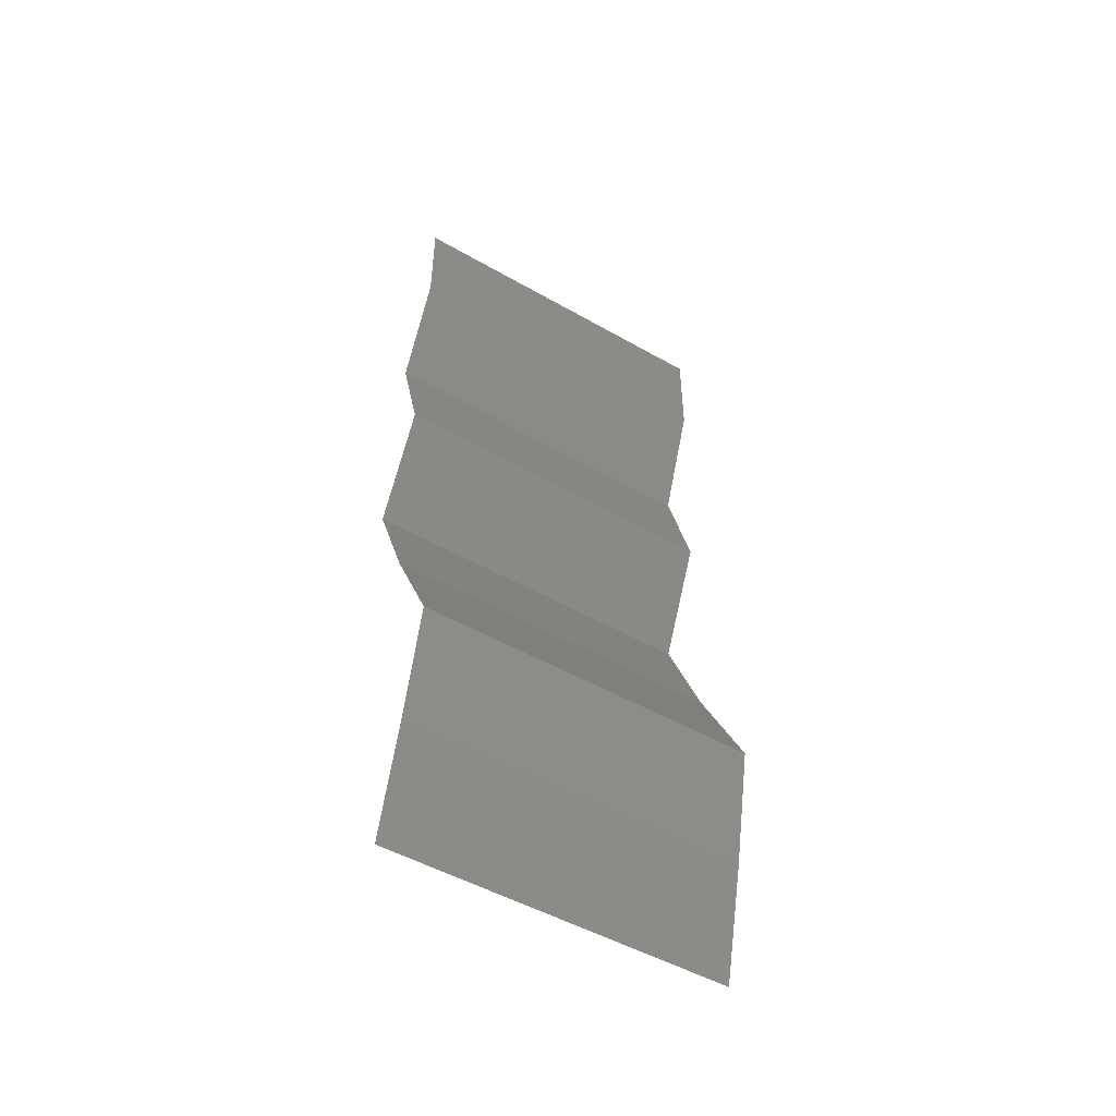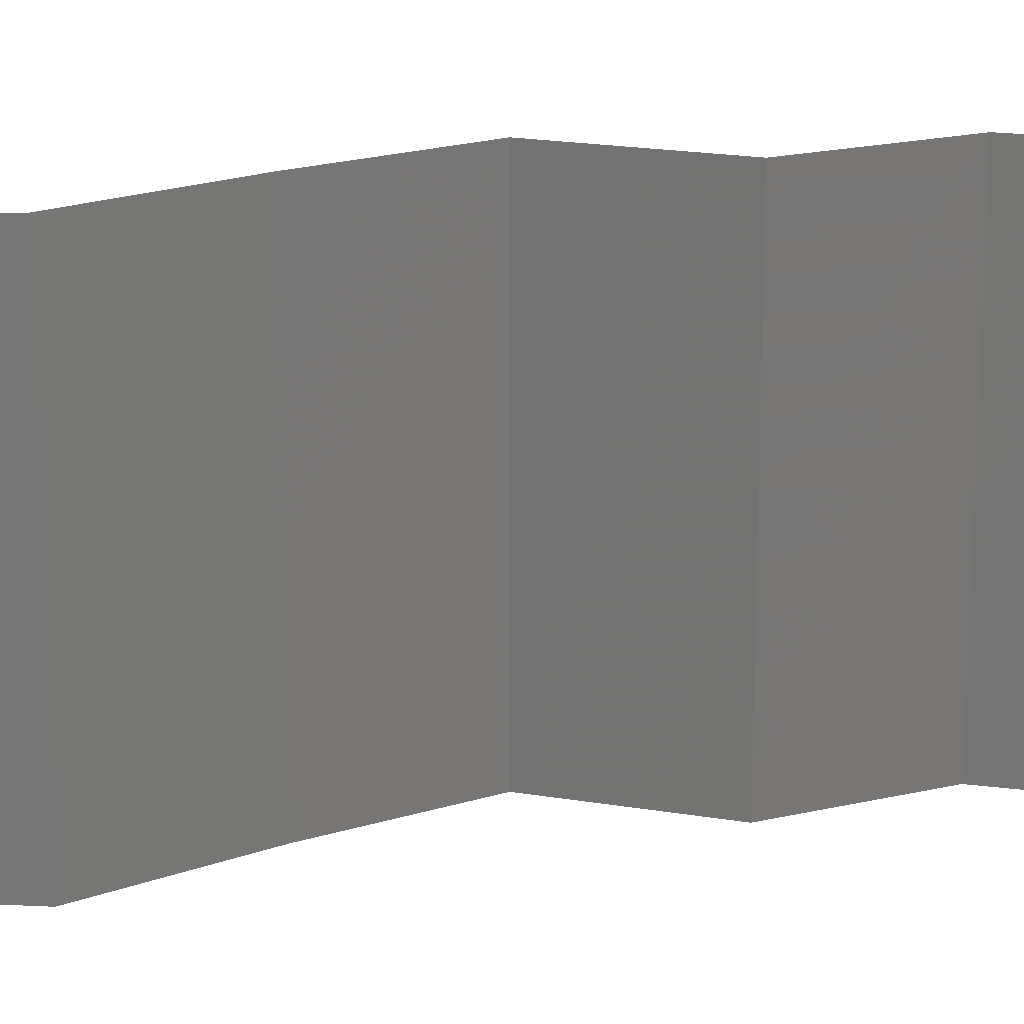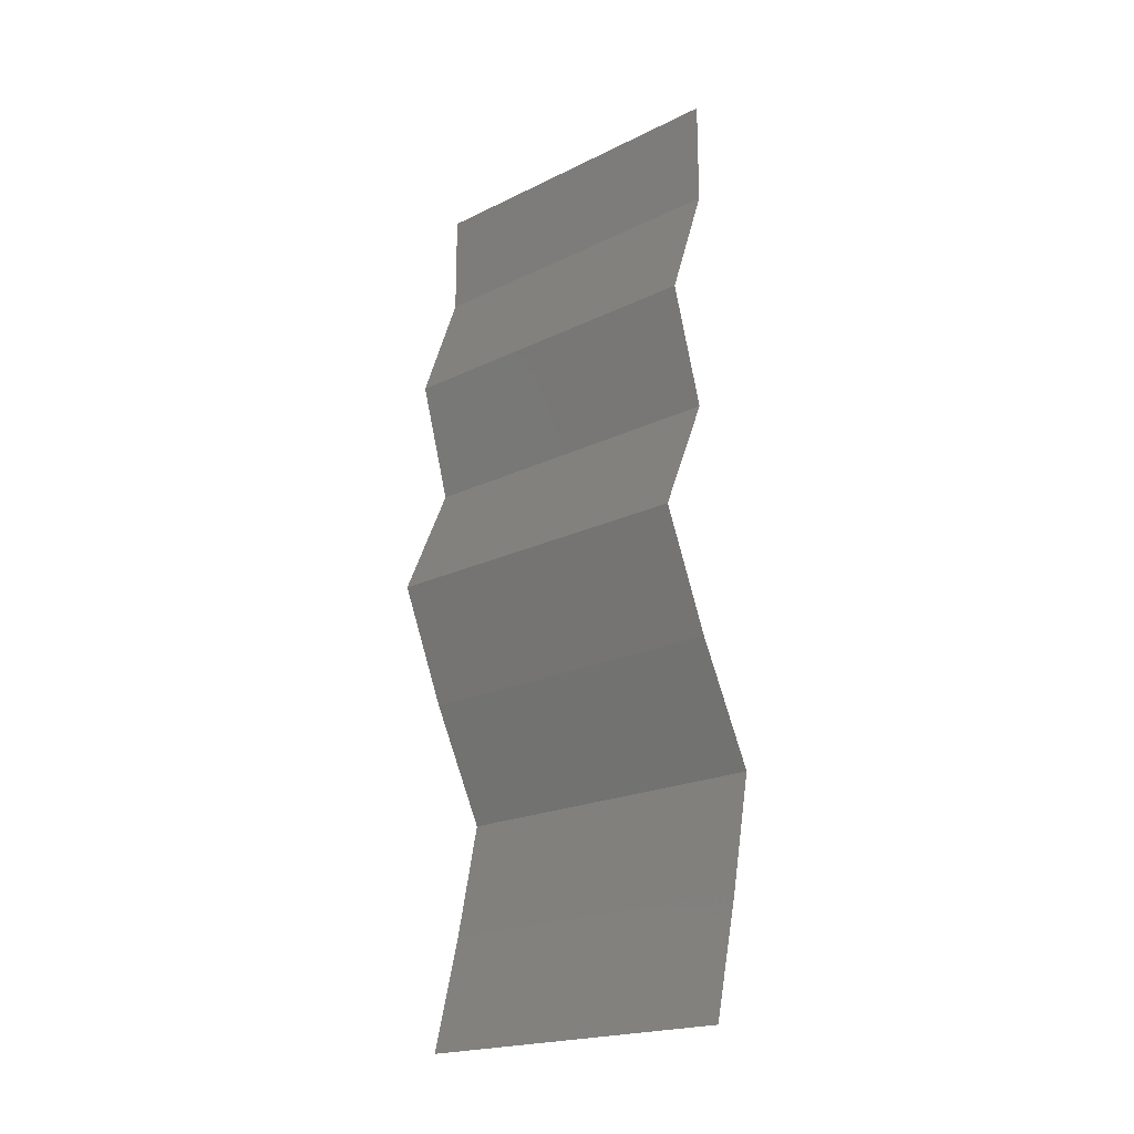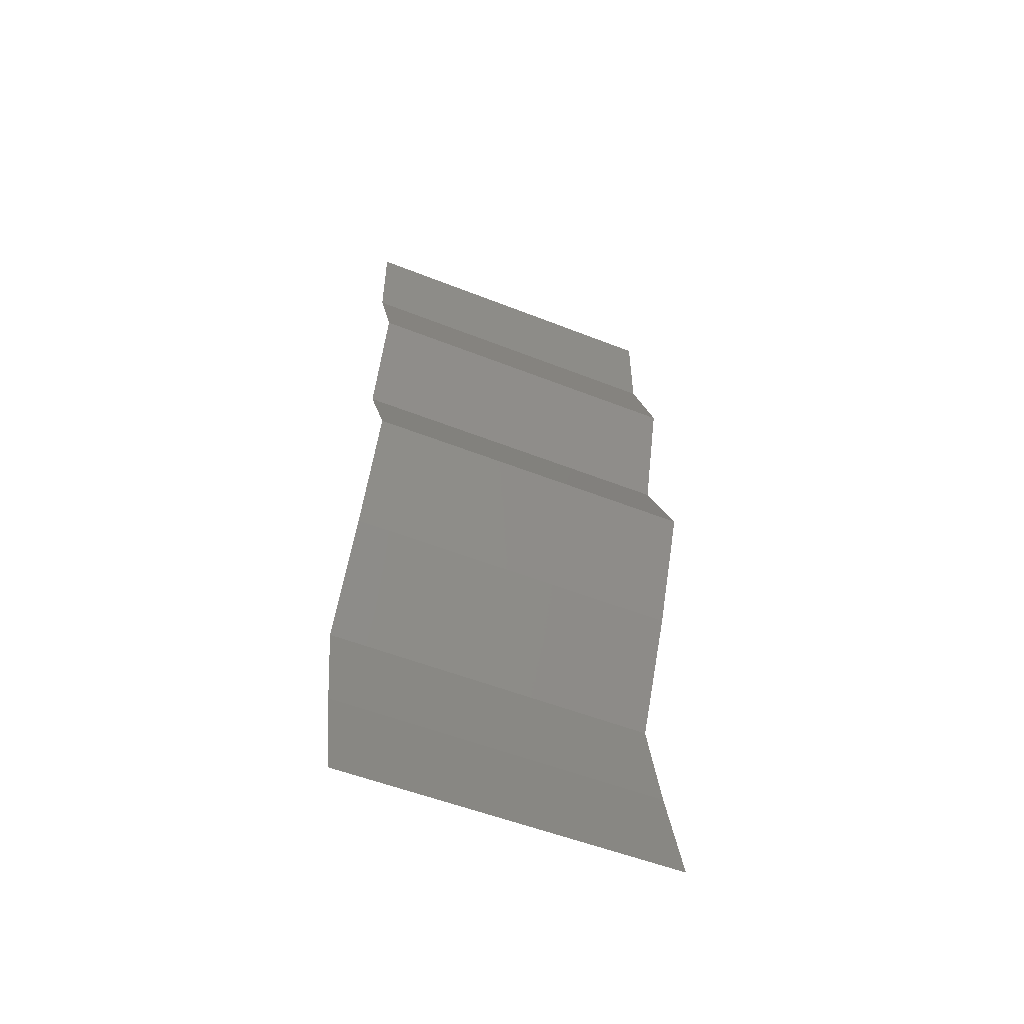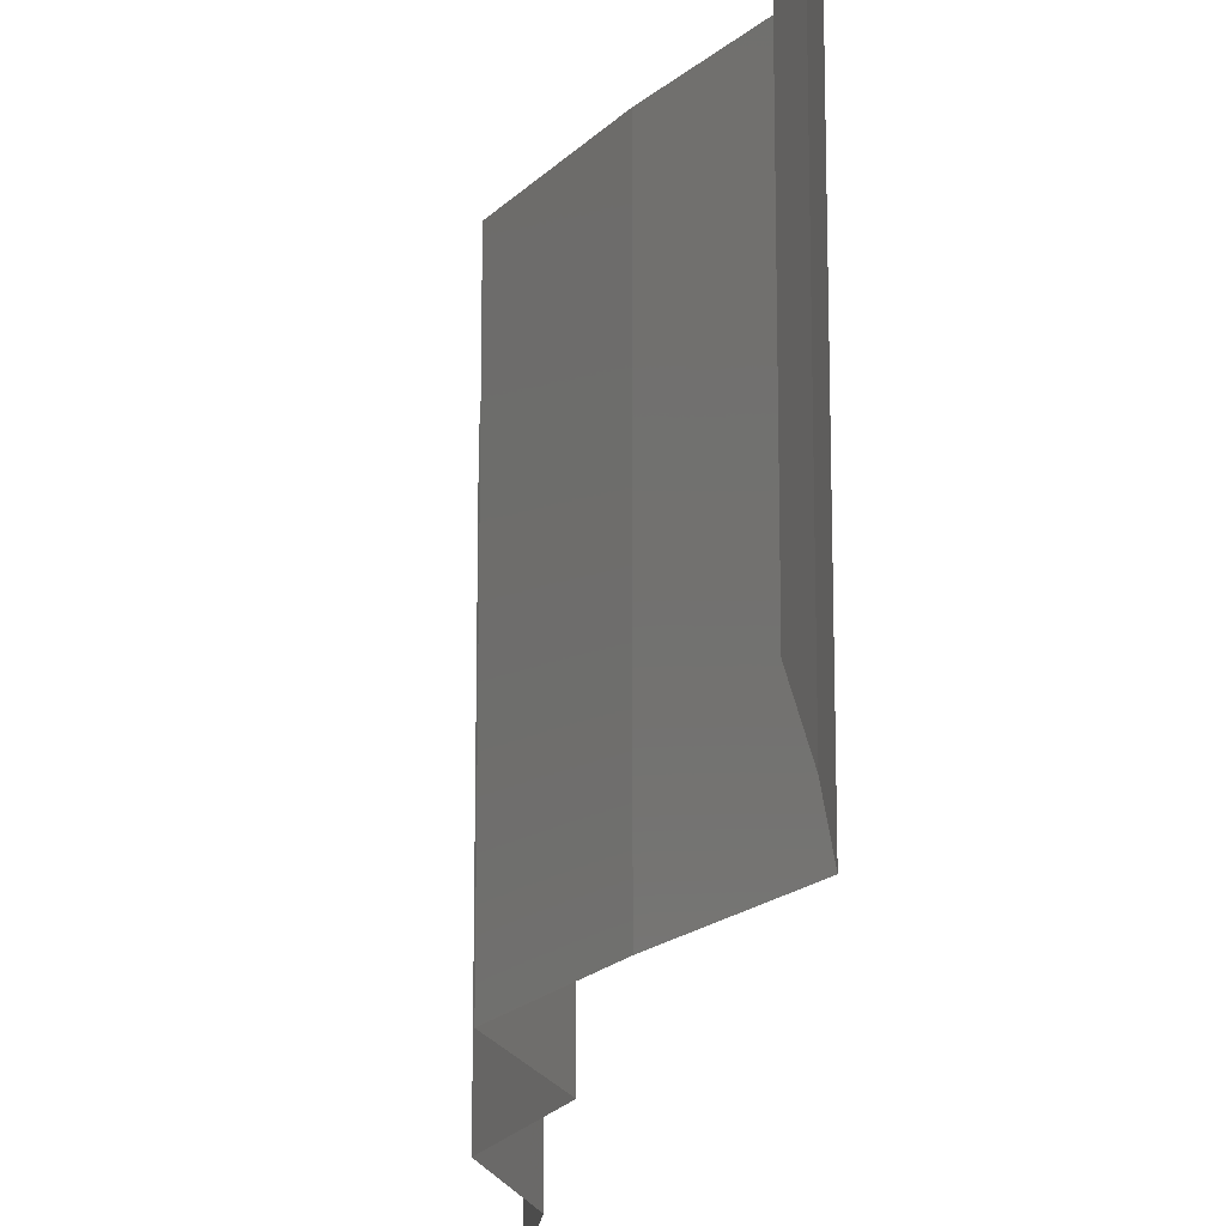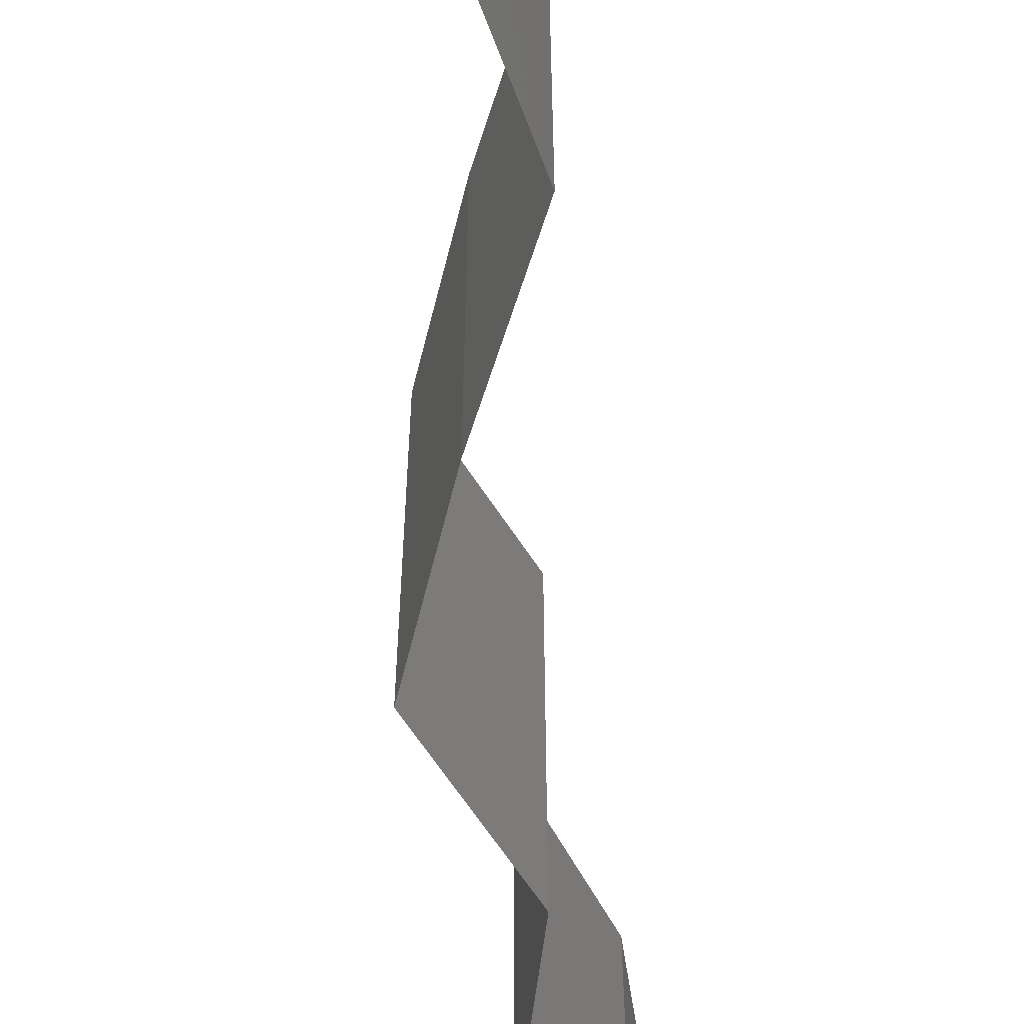
<metadata>
{"format":"stl","ext":"stl","renderer":"f3d","projection":"perspective","resolution":1024,"background":"white","views":[{"elev":-49.6,"azim":57.7,"up":"+Y"},{"elev":20.1,"azim":83.3,"up":"+Z"},{"elev":-20.3,"azim":-48.2,"up":"+Y"},{"elev":-53.4,"azim":-112.9,"up":"+Y"},{"elev":-19.1,"azim":-6.2,"up":"+Z"},{"elev":-64.2,"azim":9.0,"up":"+Z"}]}
</metadata>
<code>
# stl→obj: 43 verts, 64 faces
v 0.04 0.06 0
v 0.04 0.05693 0.005
v 0.04 0.05387 0
v 0.04 0.05387 0.02
v 0.04 0.05693 0.015
v 0.04 0.06 0.02
v 0.04 0.06 0.01
v 0.04 0.05387 0.01
v 0.03752 0.04713 0.02
v 0.03876 0.0505 0.015
v 0.03752 0.04713 0.01
v 0.03876 0.0505 0.005
v 0.03752 0.04713 0
v 0.03852 0.04377 0.005
v 0.03951 0.0404 0
v 0.03951 0.0404 0.02
v 0.03852 0.04377 0.015
v 0.03951 0.0404 0.01
v 0.03651 0.03367 0.01
v 0.03801 0.03703 0.005
v 0.03801 0.03703 0.015
v 0.03651 0.03367 0
v 0.03651 0.03367 0.02
v 0.03938 0.02693 0.01
v 0.03794 0.0303 0.005
v 0.03938 0.02693 0.02
v 0.03794 0.0303 0.015
v 0.03938 0.02693 0
v 0.04278 0.0202 0
v 0.04108 0.02357 0.005
v 0.04278 0.0202 0.01
v 0.04108 0.02357 0.015
v 0.04278 0.0202 0.02
v 0.04208 0.01683 0.005
v 0.04137 0.01347 0
v 0.04137 0.01347 0.02
v 0.04208 0.01683 0.015
v 0.04137 0.01347 0.01
v 0.0397 0.006733 0.01
v 0.04054 0.0101 0.005
v 0.04054 0.0101 0.015
v 0.0397 0.006733 0
v 0.0397 0.006733 0.02
f 1 2 3
f 4 5 6
f 7 5 8
f 8 2 7
f 7 2 1
f 6 5 7
f 3 2 8
f 8 5 4
f 9 10 4
f 11 12 8
f 8 10 11
f 3 12 13
f 8 12 3
f 4 10 8
f 13 12 11
f 11 10 9
f 13 14 15
f 16 17 9
f 11 17 18
f 18 14 11
f 11 14 13
f 9 17 11
f 15 14 18
f 18 17 16
f 19 20 18
f 18 21 19
f 15 20 22
f 23 21 16
f 18 20 15
f 16 21 18
f 22 20 19
f 19 21 23
f 24 25 19
f 26 27 23
f 22 25 28
f 19 27 24
f 19 25 22
f 23 27 19
f 28 25 24
f 24 27 26
f 29 30 31
f 26 32 24
f 31 32 33
f 24 30 28
f 24 32 31
f 31 30 24
f 28 30 29
f 33 32 26
f 29 34 35
f 36 37 33
f 38 34 31
f 31 37 38
f 31 34 29
f 33 37 31
f 35 34 38
f 38 37 36
f 39 40 38
f 38 41 39
f 35 40 42
f 43 41 36
f 38 40 35
f 36 41 38
f 42 40 39
f 39 41 43

</code>
